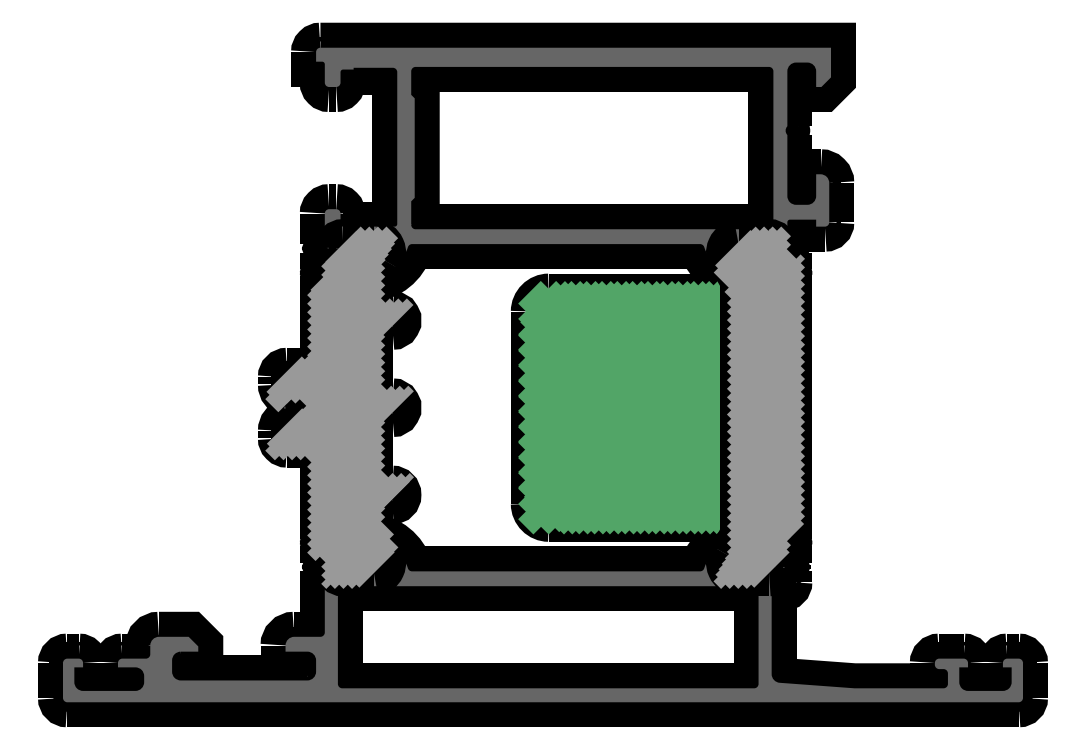
<metadata>
{"format":"dxf","ext":"dxf","renderer":"ezdxf+matplotlib","layout":"modelspace","background":"white","min_lineweight":24,"dpi":150}
</metadata>
<code>
0
SECTION
2
ENTITIES
0
POINT
8
FANGPUNKTE
10
0
20
7.5
30
0
0
POINT
8
FANGPUNKTE
10
29
20
7.5
30
0
0
POINT
8
FANGPUNKTE
10
29
20
75
30
0
0
POINT
8
FANGPUNKTE
10
88
20
75
30
0
0
POINT
8
FANGPUNKTE
10
88
20
5
30
0
0
POINT
8
FANGPUNKTE
10
110
20
5
30
0
0
POINT
8
FANGPUNKTE
10
110
20
0
30
0
0
POINT
8
FANGPUNKTE
10
0
20
0
30
0
0
INSERT
8
0S-Alu contour
2
480790__8414BA44_5770_466D_88D4_infF77_
10
0
20
0
30
0
0
ENDSEC
0
EOF

</code>
